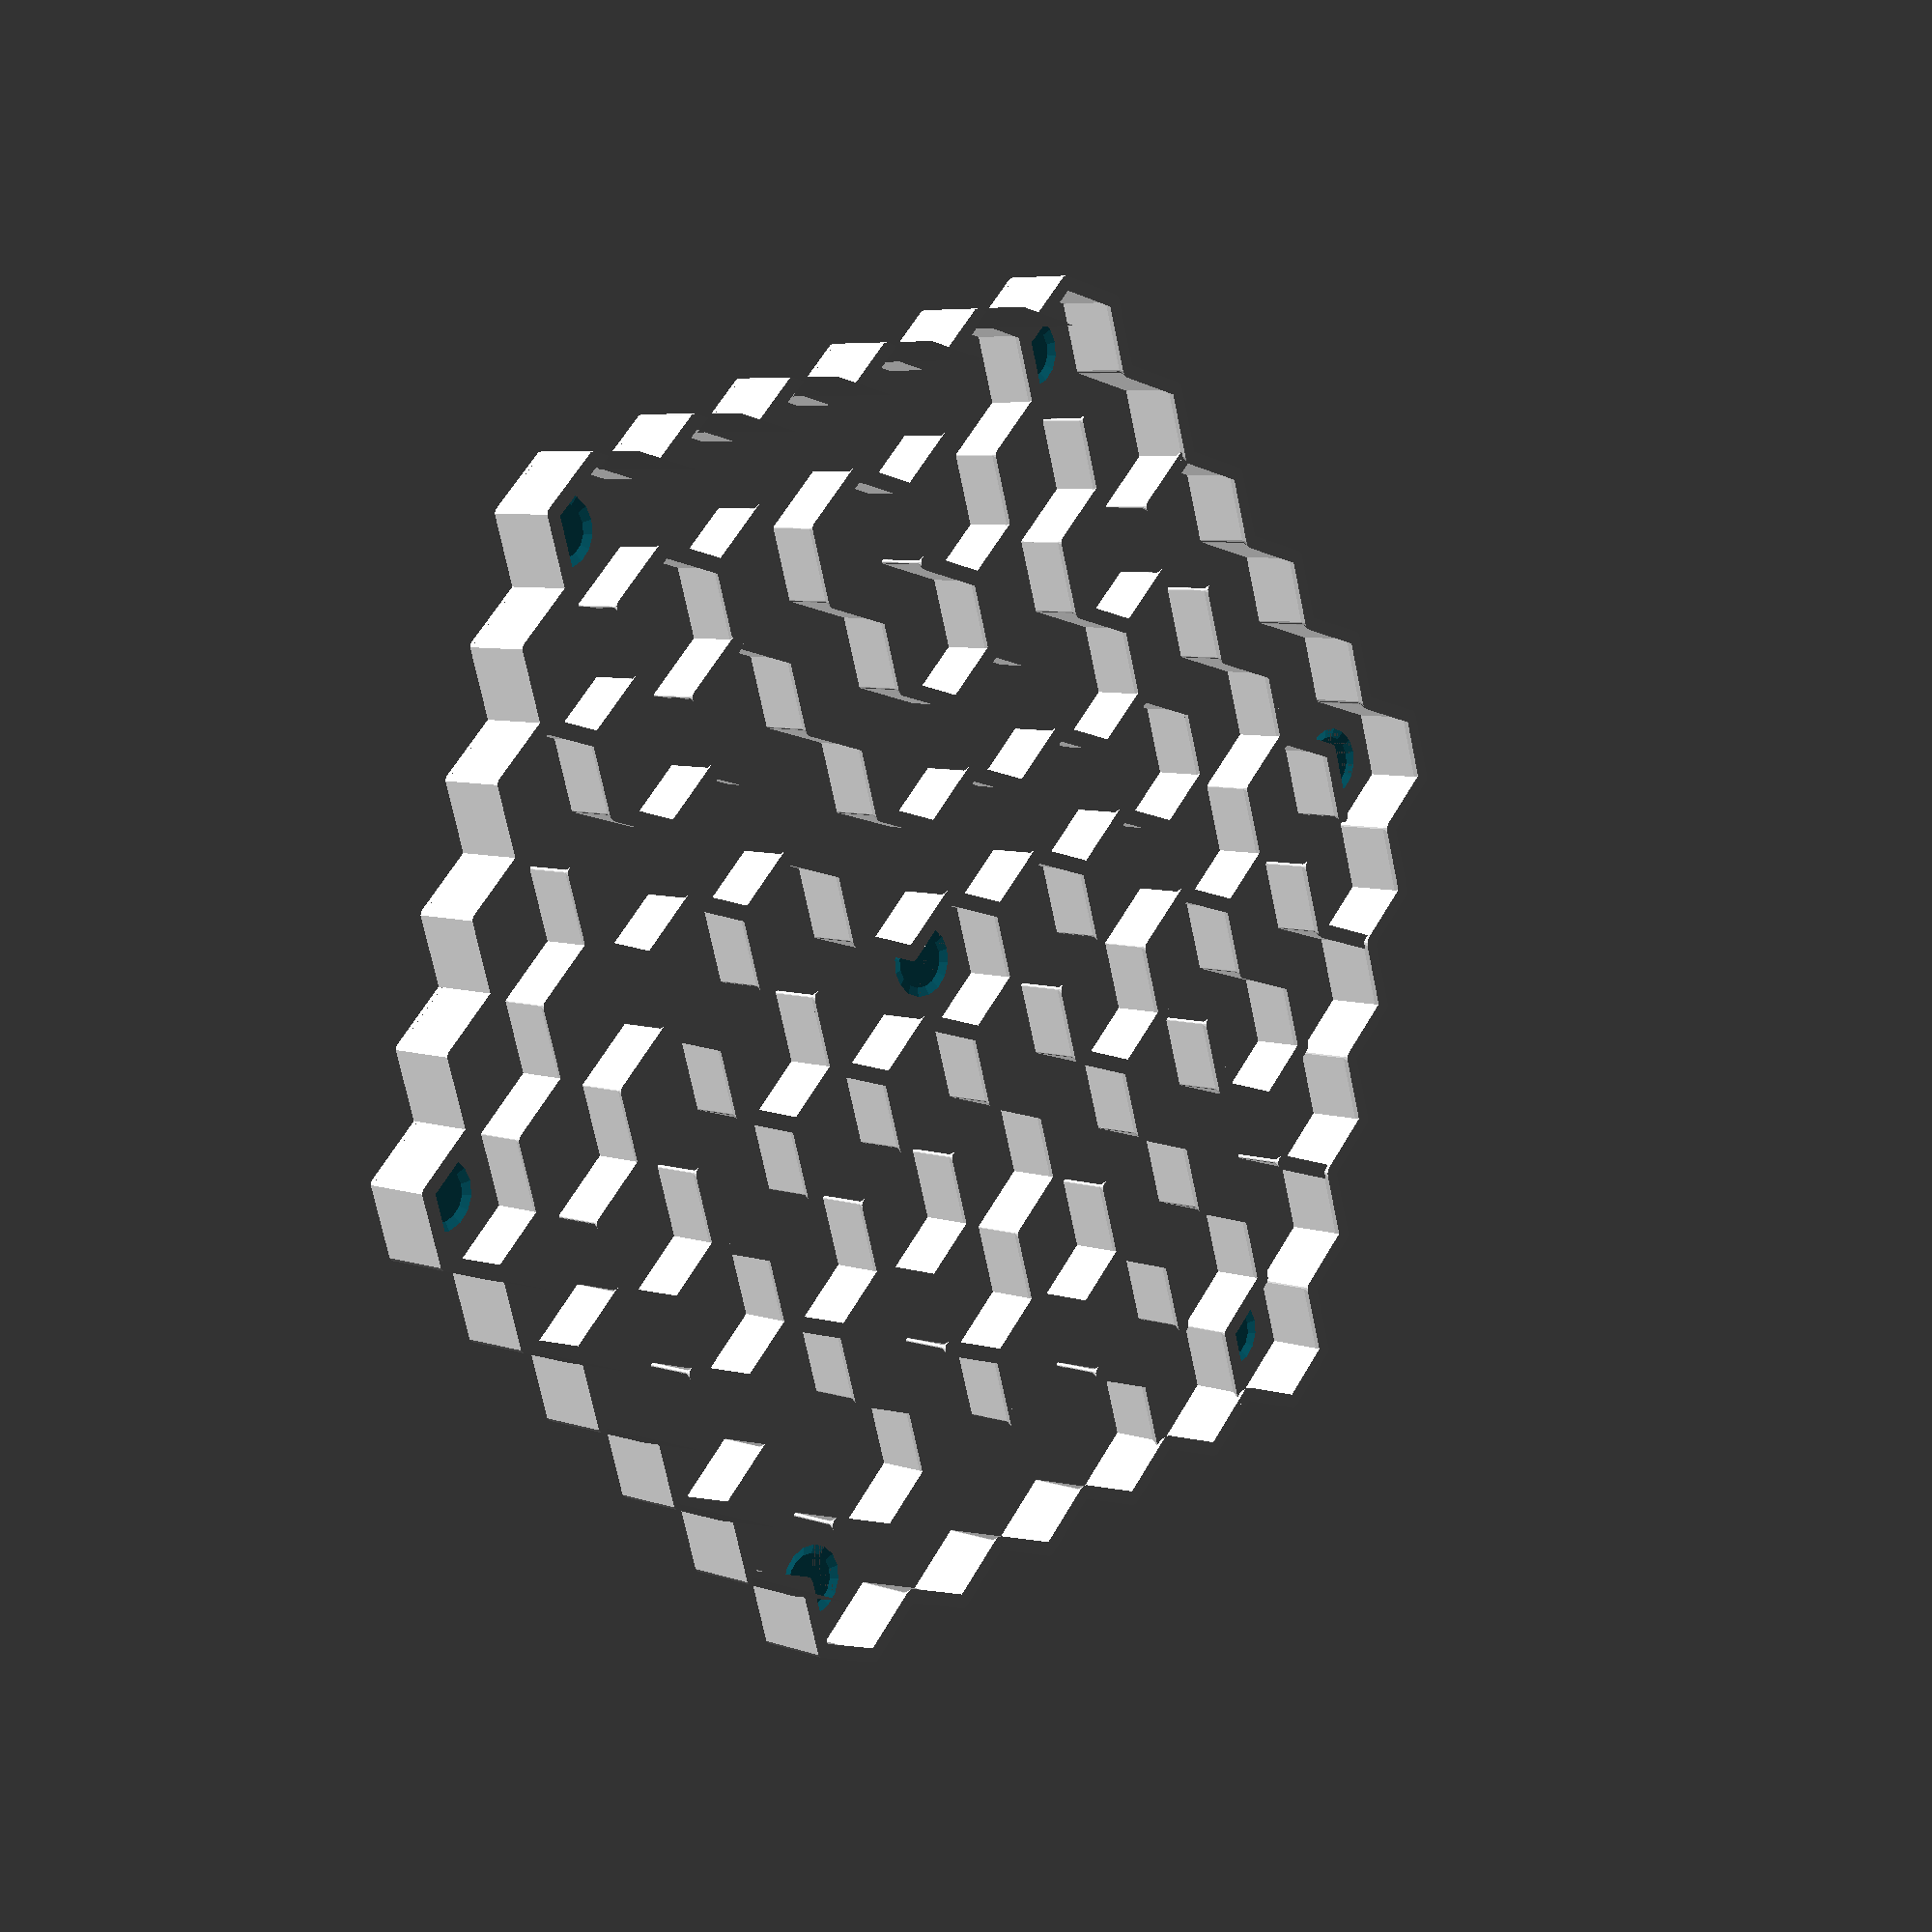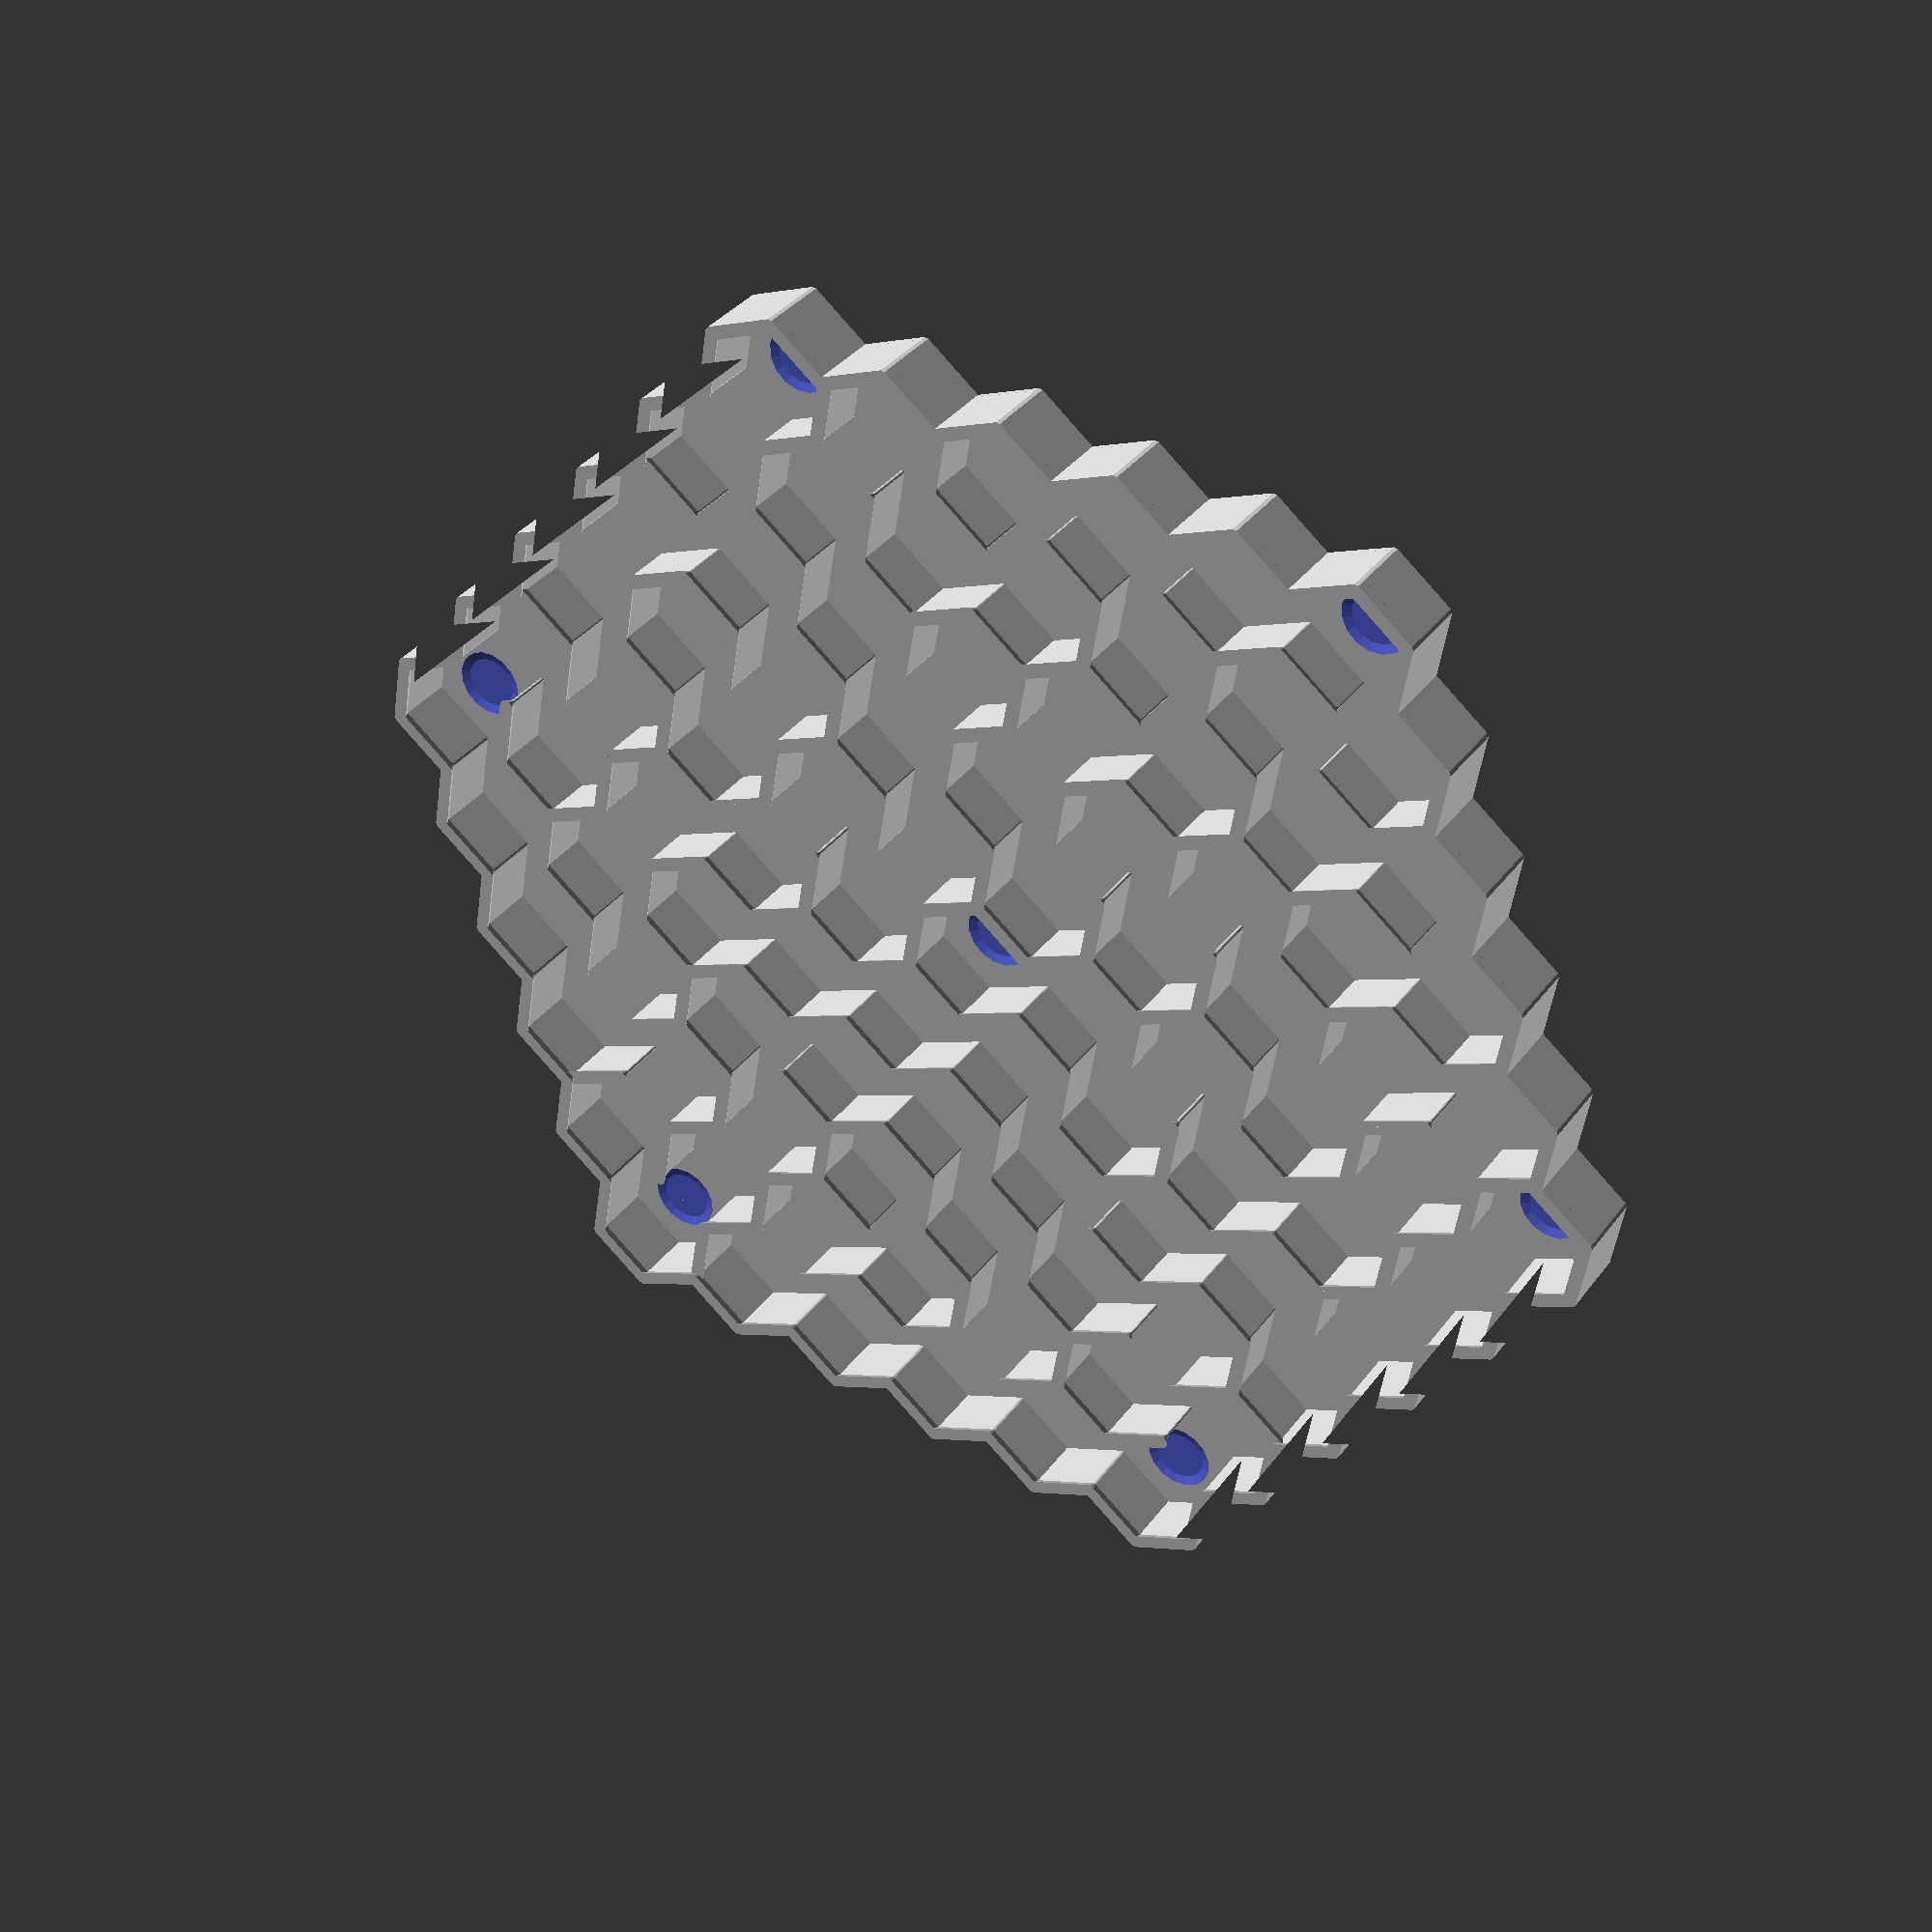
<openscad>
mazeRadius = 6;
wallLength = 13;
innerWallThickness = 0.75;
innerWallHeight = 11.5;
outerWallThickness = 1.5;
// must be at least as big as inner wall thickness
outerWallHeight = 13;
baseThickness = 1;
startEndInset = 0.5;
flangeWidth = 2;
flangeAngle = 45;
// set seed to something other than 0 for a repeatable design
seed = 5;

module dummy() {}

$fn = 16;

nudge = 0.001;

// Algorithm:   https://en.wikipedia.org/wiki/Maze_generation_algorithm#Recursive_backtracker

// cell structure: [visited, [wall1, wall2, ...]]
// position: [x,y]
          
//   x x  
// x x x
// x x  
      
cellWidth = 2*cos(30);

function inside(pos) = 
    let (y=pos[1]-cy,
         x=pos[0]-cx)
      abs(x) < mazeRadius &&
      abs(y) < mazeRadius &&
      abs(x-y) < mazeRadius;
      
function toDisplay(pos) =
    let (y=pos[1]-cy,
         x=pos[0]-cx) 
    wallLength * (
        [cellWidth*(x-y/2), 1.5*y]
    );

directions = [ [1,0], [1,1], [0,1], [-1,0], [-1,-1], [0,-1] ];
revDirections = [ 3, 4, 5, 0, 1, 2 ];
wallCoordinates = [ for(i=[0:5]) let(t=i*360/6) [[cos(t-30),sin(t-30)],[cos(t+30),sin(t+30)]] ];
gridWidth = mazeRadius * 2 - 1;
gridHeight = mazeRadius * 2 - 1;
cx = mazeRadius-1;
cy = mazeRadius-1;

rs = seed ? rands(0,.9999999,ceil(gridWidth * gridHeight * len(directions) / 2),seed) : rands(0,.9999999,ceil(gridWidth * gridHeight * len(directions) / 2));


function move(pos,dir) = pos+directions[dir];
function tail(list) = len(list)>1 ? [for(i=[1:len(list)-1]) list[i]] : [];
function visited(cells,pos) = !inside(pos) || cells[pos[0]][pos[1]][0];
function countUnvisitedNeighbors(cells,pos,count=0, dir=0) = dir >= len(directions) ? 
        count :        
        countUnvisitedNeighbors(cells, pos, count = count + (visited(cells,move(pos,dir))?0:1), dir = dir+1);
function getNthUnvisitedNeighbor(cells,pos,count,dir=0) =
    visited(cells,move(pos,dir)) ?
        getNthUnvisitedNeighbor(cells,pos,count,dir=dir+1) :
    count == 0 ? dir :
    getNthUnvisitedNeighbor(cells,pos,count-1,dir=dir+1);
function getRandomUnvisitedNeighbor(cells,pos,r) =
    let(n=countUnvisitedNeighbors(cells,pos))
    n == 0 ? undef :
        getNthUnvisitedNeighbor(cells,pos,floor(r*n));
function visit(cells, pos, dir) = 
    let(newPos=move(pos,dir))
    [ for(x=[0:gridWidth-1]) [ for(y=[0:gridHeight-1]) 
        let(isNew=[x,y]==newPos,
            isOld=[x,y]==pos)
        [ cells[x][y][0] || isNew,
        [for (i=[0:len(directions)-1])
            cells[x][y][1][i] && 
            ( !isNew || revDirections[i] != dir )
            && ( !isOld || i != dir)
        ]]]];

function iterateMaze(cells,pos,stack=[],rs=rs) = 
    let(unvisited = getRandomUnvisitedNeighbor(cells,pos,rs[0]))
    unvisited != undef ? 
        iterateMaze(visit(cells, pos, unvisited), move(pos,unvisited), concat([pos], stack), rs=tail(rs)) : 
    len(stack) > 0 ?
        iterateMaze(cells,stack[0],tail(stack), rs=tail(rs)) :
    cells;
        
function baseMaze(pos) = 
    [ for(x=[0:gridWidth-1]) [ for(y=[0:gridHeight-1]) 
        let(xy = [x,y])
        [ !inside(xy) || xy == pos,
        [for (i=[0:len(directions)-1])
            inside(move(xy,i))] ] ] ];

function walled(cells,pos,dir) =
    cells[pos[0]][pos[1]][1][dir];

function countUnvisitedNeighborsWalled(cells,pos,count=0, dir=0) = dir >= len(directions) ? 
        count :        
        countUnvisitedNeighborsWalled(cells, pos, count = count + ((walled(cells,pos,dir) || visited(cells,move(pos,dir)))?0:1), dir = dir+1);
function getNthUnvisitedNeighborWalled(cells,pos,count,dir=0) =
    (walled(cells,pos,dir) || visited(cells,move(pos,dir))) ?
        getNthUnvisitedNeighborWalled(cells,pos,count,dir=dir+1) :
    count == 0 ? dir :
        getNthUnvisitedNeighborWalled(cells,pos,count-1,dir=dir+1);

function revisit(maze,pos) = 
    [ for(x=[0:gridWidth-1]) [ for(y=[0:gridHeight-1]) 
        [ [x,y] == pos,
          maze[x][y][1] ] ] ];

function getLongest(options,pos=0,best=[]) =
        len(options)<=pos ? best :
    getLongest(options,pos=pos+1,best=best[0]>=options[pos][0] ? best : options[pos]);

function furthest(maze,pos,length=1)
    = let(n=countUnvisitedNeighborsWalled(maze,pos))
      n == 0 ? [length,pos] :
      getLongest([for (i=[0:n-1]) 
         let(dir=getNthUnvisitedNeighborWalled(maze,pos,i))
         furthest(visit(maze,pos,dir),move(pos,dir),length=length+1)]);


module renderWall(dir,outer) {
    height = outer ? outerWallHeight : innerWallHeight;
    thickness = outer ? outerWallThickness : innerWallThickness;
    hull() {
        translate(wallLength*wallCoordinates[dir][0])
            cylinder(d=thickness,h=height);
        translate(wallLength*wallCoordinates[dir][1])
            cylinder(d=thickness,h=height);
    }
    if (flangeWidth>0 && flangeAngle > 0) {
        flangeHeight = flangeWidth/tan(flangeAngle);
        translate([0,0,height-flangeHeight])
            hull() {
                translate(wallLength*wallCoordinates[dir][0])
                    cylinder(d1=thickness,d2=thickness+flangeWidth, h=flangeHeight);
                translate(wallLength*wallCoordinates[dir][1])
                    cylinder(d1=thickness,d2=thickness+flangeWidth, h=flangeHeight);
            }
    }
}

module renderMaze(maze) {
    for (x=[0:len(maze)-1])
        for(y=[0:len(maze[0])-1]) 
            if(inside([x,y]))
                translate(toDisplay([x,y])) 
                    for(i=[0:len(directions)-1]) {
                        outer = !inside(move([x,y],i));
                        if (outer || maze[x][y][1][i]) renderWall(i,outer);        
                        }
}

module hole(x,y,position,spacing=10) {
    if (position != 0) {
        holeSize=spacing-innerWallThickness;
        translate([(x+0.5)*spacing,(y+0.5)*spacing,0])
        if (position>0) {
            translate([0,0,baseThickness+nudge-startInset]) cylinder(h=outerWallHeight+innerWallHeight,d=holeSize,$fn=32);
        }
        else {
            translate([0,0,-nudge]) cylinder(h=baseThickness+3*nudge,d=holeSize,$fn=32);
        }
    }
}

module base() {
    for(x=[0:gridWidth-1]) for(y=[0:gridHeight-1])
        if(inside([x,y]))
        translate(toDisplay([x,y]))
            hull() 
                for (w=wallCoordinates)
                    translate(wallLength*w[0])
                        circle(d=outerWallThickness, $fn=6);
}

module maze0() {
    b=baseMaze([cx,cy]);
     maze = iterateMaze(baseMaze([cx,cy]), [cx,cy]);
    translate([0,0,baseThickness-nudge])
    renderMaze(maze, spacing=wallLength);  if (baseThickness>0)
    linear_extrude(height=baseThickness)
    base();
}

module mark(xy) {
    translate(toDisplay(xy))
    translate([0,0,baseThickness-startEndInset+nudge])
    cylinder(d1=wallLength*0.75,d2=wallLength,h=startEndInset);
}

difference() {
    if (flangeWidth>0 && flangeAngle>0) {
        intersection() {
            maze0();
            linear_extrude(height=baseThickness+innerWallHeight+outerWallHeight) base();
        }
    }
    else {
        maze0();
    }
    if (startEndInset>0) {
        mark([cx,cy]);
        mark([cx,cy+mazeRadius-1]);
        mark([cx,cy-(mazeRadius-1)]);
        mark([cx+mazeRadius-1,cy]);
        mark([cx-(mazeRadius-1),cy]);
        mark([cx+mazeRadius-1,cy+mazeRadius-1]);
        mark([cx-(mazeRadius-1),cy-(mazeRadius-1)]);
    }
}

</openscad>
<views>
elev=174.1 azim=343.8 roll=223.0 proj=p view=wireframe
elev=145.5 azim=189.3 roll=149.1 proj=p view=solid
</views>
